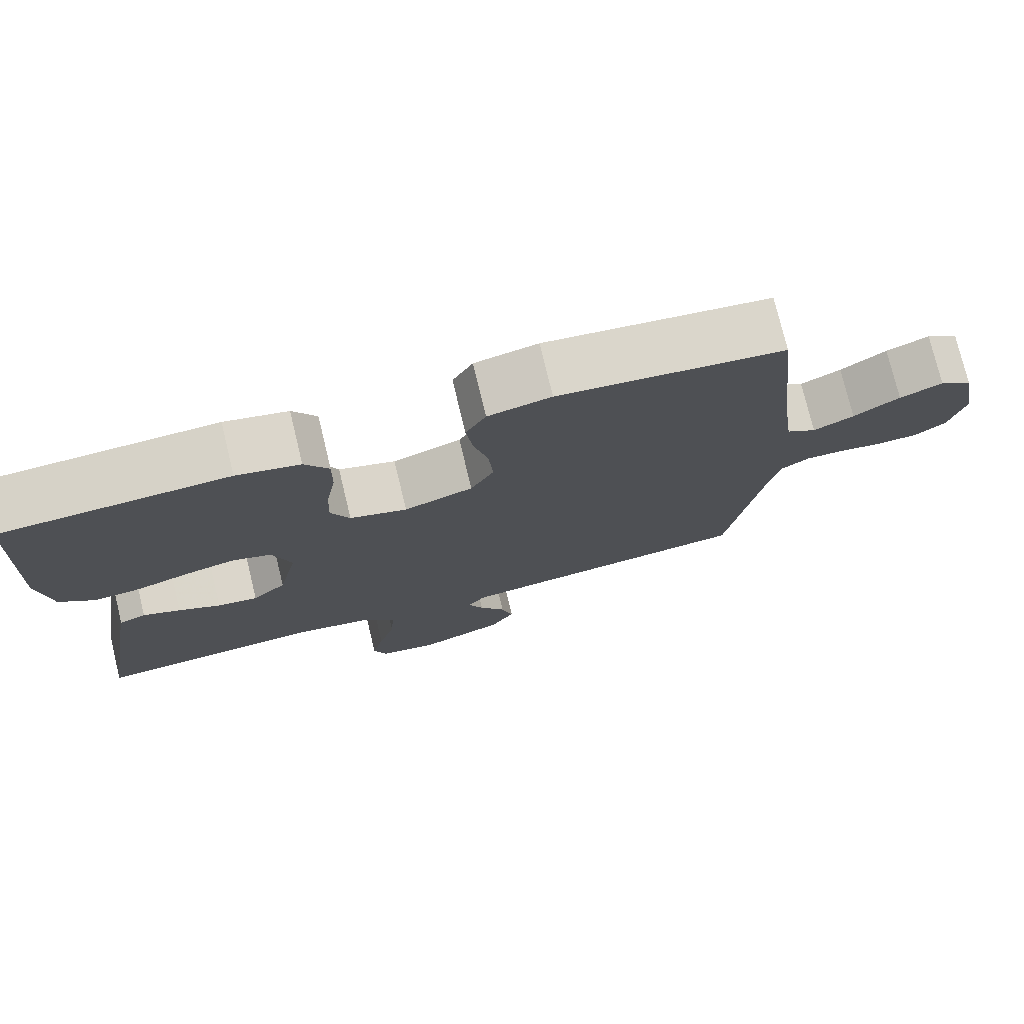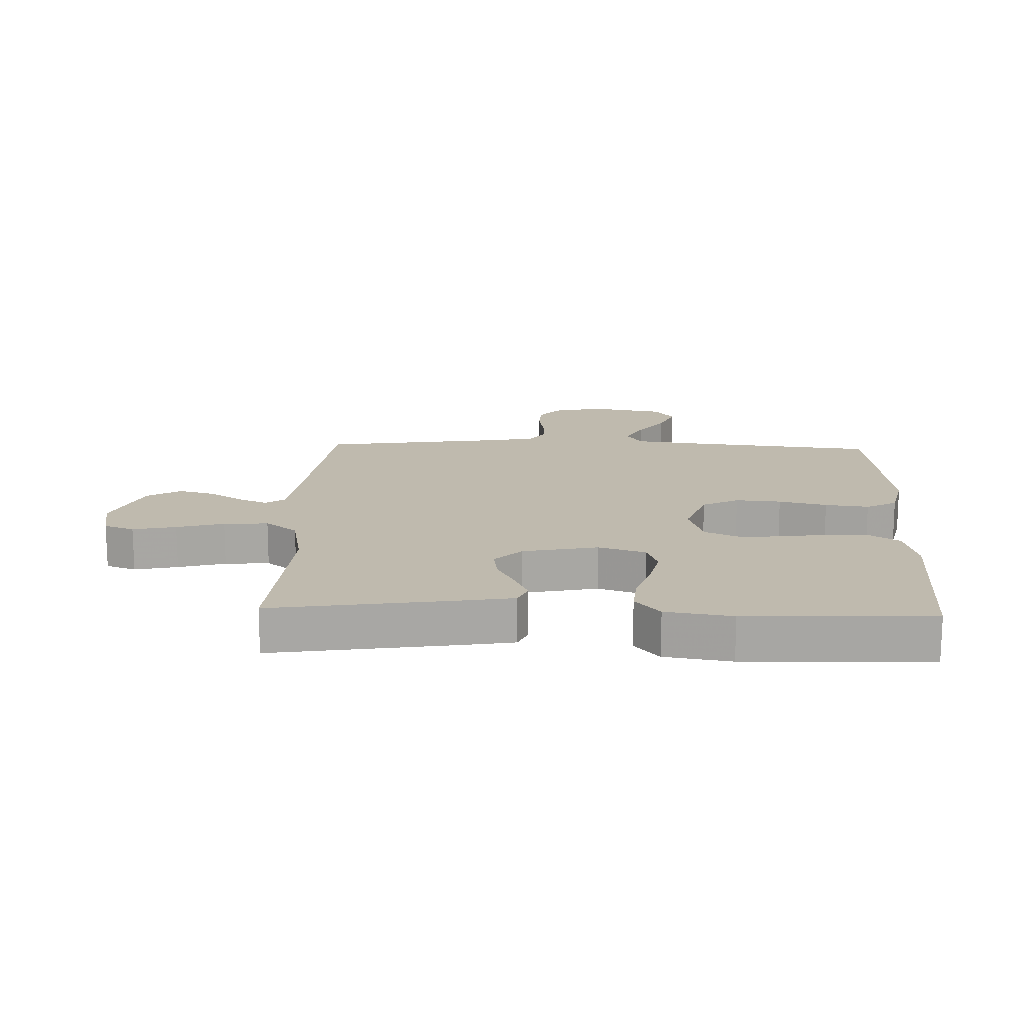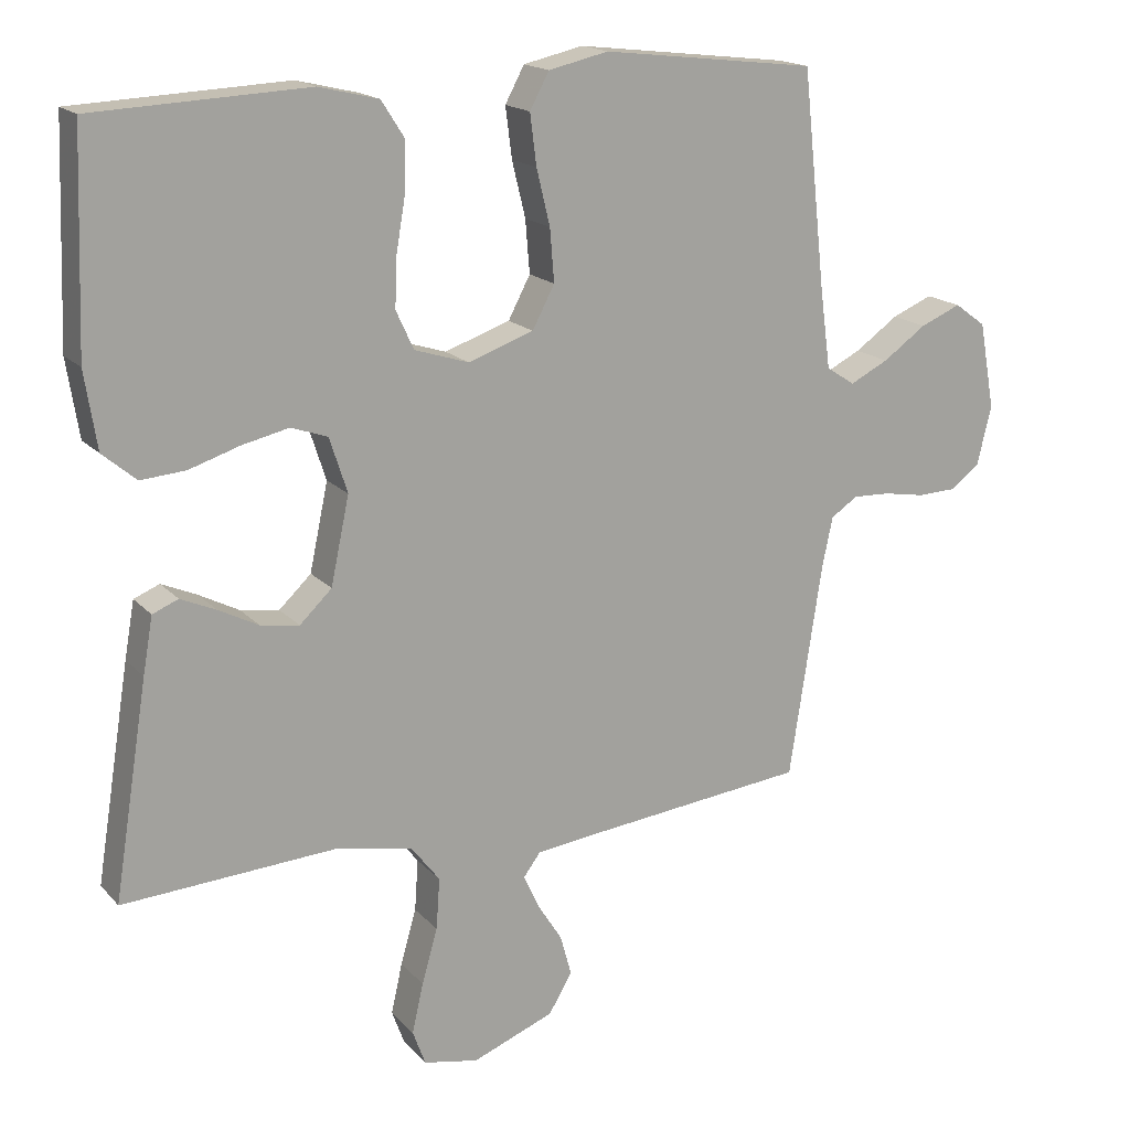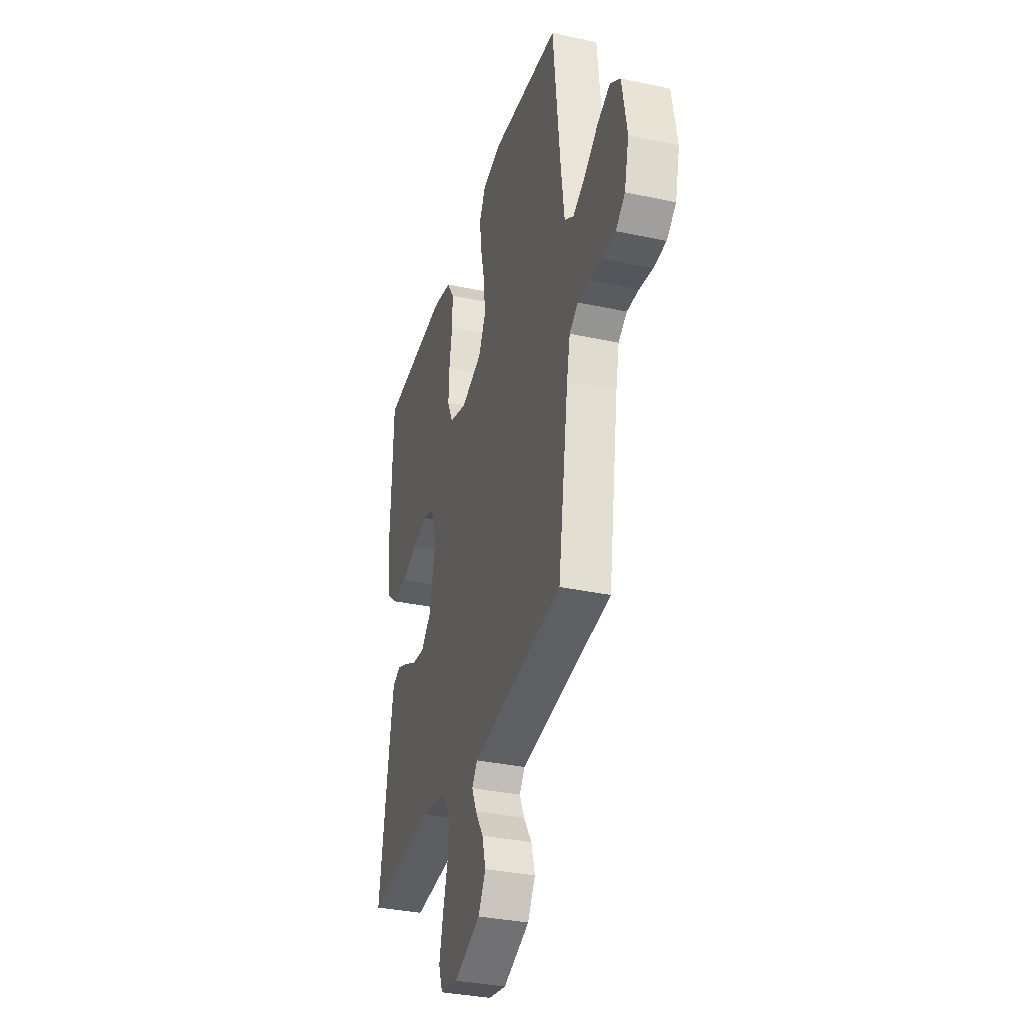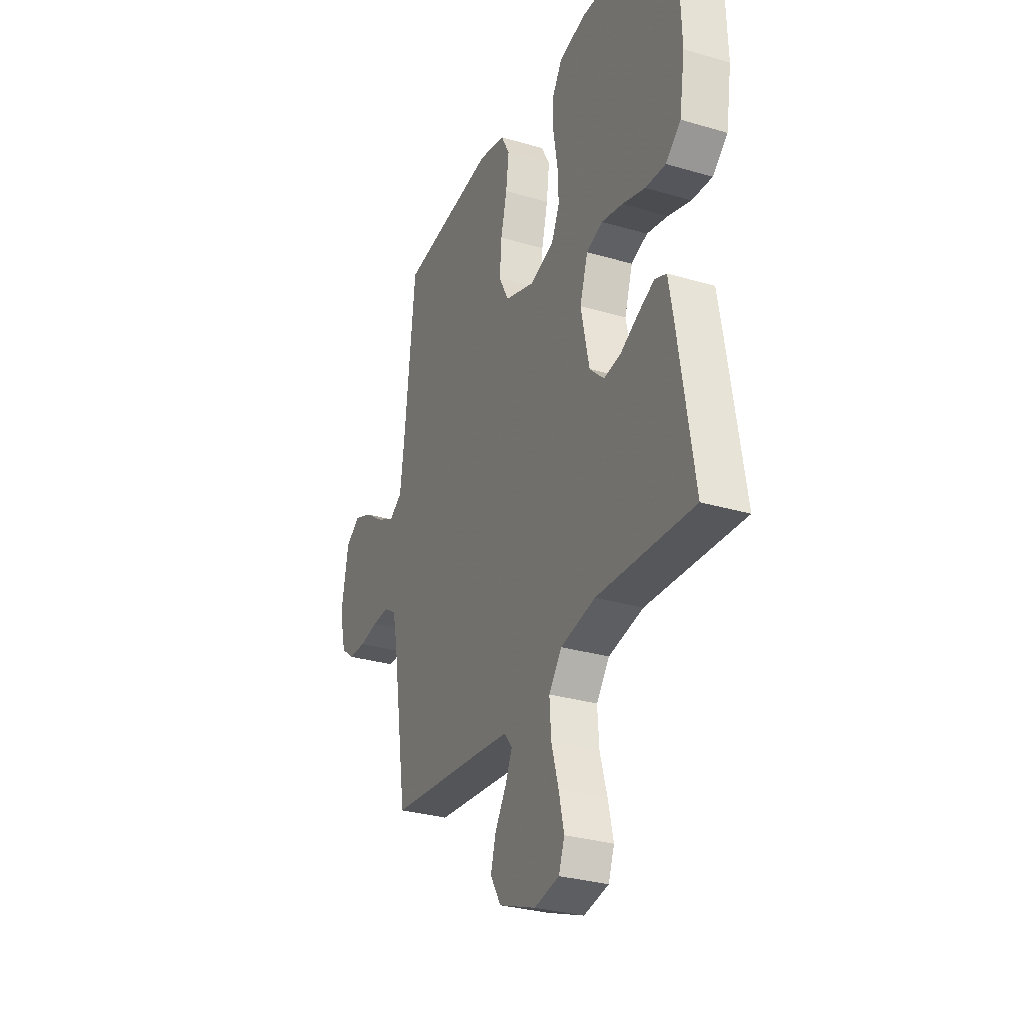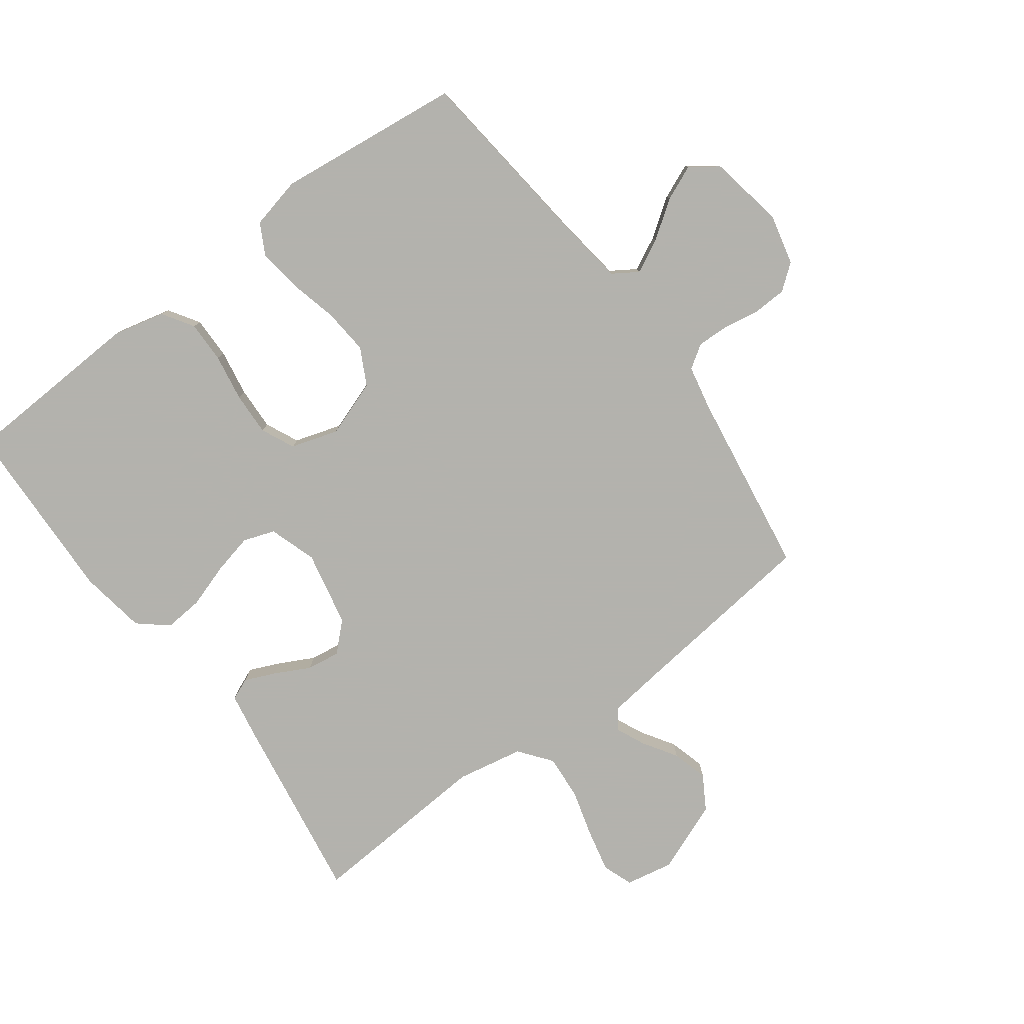
<metadata>
{"format":"obj","ext":"obj","renderer":"f3d","projection":"perspective","resolution":1024,"background":"white","views":[{"elev":76.2,"azim":-13.6,"up":"+Z"},{"elev":15.8,"azim":-87.9,"up":"+Y"},{"elev":17.1,"azim":-27.5,"up":"+Z"},{"elev":-34.3,"azim":73.9,"up":"+Z"},{"elev":-30.4,"azim":-113.1,"up":"+Z"},{"elev":-79.4,"azim":36.7,"up":"+Y"}]}
</metadata>
<code>
v -0.5 0.07 0.5
v -0.2 0.07 0.514
v -0.116 0.07 0.494
v -0.084 0.07 0.444
v -0.085 0.07 0.376
v -0.098 0.07 0.3
v -0.101 0.07 0.23
v -0.076 0.07 0.176
v 0 0.07 0.152
v 0.092 0.07 0.184
v 0.123 0.07 0.243
v 0.117 0.07 0.317
v 0.098 0.07 0.395
v 0.089 0.07 0.466
v 0.116 0.07 0.516
v 0.2 0.07 0.535
v 0.5 0.07 0.5
v 0.532 0.07 0.2
v 0.547 0.07 0.086
v 0.587 0.07 0.06
v 0.641 0.07 0.087
v 0.702 0.07 0.13
v 0.759 0.07 0.154
v 0.803 0.07 0.122
v 0.825 0.07 0
v 0.805 0.07 -0.082
v 0.764 0.07 -0.114
v 0.709 0.07 -0.116
v 0.651 0.07 -0.106
v 0.599 0.07 -0.104
v 0.561 0.07 -0.129
v 0.546 0.07 -0.2
v 0.5 0.07 -0.5
v 0.2 0.07 -0.533
v 0.1 0.07 -0.545
v 0.076 0.07 -0.577
v 0.097 0.07 -0.624
v 0.132 0.07 -0.679
v 0.148 0.07 -0.737
v 0.115 0.07 -0.792
v 0 0.07 -0.837
v -0.077 0.07 -0.822
v -0.095 0.07 -0.773
v -0.079 0.07 -0.703
v -0.057 0.07 -0.626
v -0.052 0.07 -0.554
v -0.092 0.07 -0.502
v -0.2 0.07 -0.481
v -0.5 0.07 -0.5
v -0.452 0.07 -0.2
v -0.438 0.07 -0.121
v -0.402 0.07 -0.106
v -0.352 0.07 -0.128
v -0.296 0.07 -0.157
v -0.242 0.07 -0.165
v -0.197 0.07 -0.122
v -0.171 0.07 0
v -0.196 0.07 0.077
v -0.247 0.07 0.095
v -0.313 0.07 0.08
v -0.384 0.07 0.057
v -0.447 0.07 0.052
v -0.494 0.07 0.092
v -0.511 0.07 0.2
v -0.5 0 0.5
v -0.2 0 0.514
v -0.116 0 0.494
v -0.084 0 0.444
v -0.085 0 0.376
v -0.098 0 0.3
v -0.101 0 0.23
v -0.076 0 0.176
v 0 0 0.152
v 0.092 0 0.184
v 0.123 0 0.243
v 0.117 0 0.317
v 0.098 0 0.395
v 0.089 0 0.466
v 0.116 0 0.516
v 0.2 0 0.535
v 0.5 0 0.5
v 0.532 0 0.2
v 0.547 0 0.086
v 0.587 0 0.06
v 0.641 0 0.087
v 0.702 0 0.13
v 0.759 0 0.154
v 0.803 0 0.122
v 0.825 0 0
v 0.805 0 -0.082
v 0.764 0 -0.114
v 0.709 0 -0.116
v 0.651 0 -0.106
v 0.599 0 -0.104
v 0.561 0 -0.129
v 0.546 0 -0.2
v 0.5 0 -0.5
v 0.2 0 -0.533
v 0.1 0 -0.545
v 0.076 0 -0.577
v 0.097 0 -0.624
v 0.132 0 -0.679
v 0.148 0 -0.737
v 0.115 0 -0.792
v 0 0 -0.837
v -0.077 0 -0.822
v -0.095 0 -0.773
v -0.079 0 -0.703
v -0.057 0 -0.626
v -0.052 0 -0.554
v -0.092 0 -0.502
v -0.2 0 -0.481
v -0.5 0 -0.5
v -0.452 0 -0.2
v -0.438 0 -0.121
v -0.402 0 -0.106
v -0.352 0 -0.128
v -0.296 0 -0.157
v -0.242 0 -0.165
v -0.197 0 -0.122
v -0.171 0 0
v -0.196 0 0.077
v -0.247 0 0.095
v -0.313 0 0.08
v -0.384 0 0.057
v -0.447 0 0.052
v -0.494 0 0.092
v -0.511 0 0.2
f 4 5 6
f 3 4 6
f 2 3 6
f 1 2 6
f 64 1 6
f 63 64 6
f 62 63 6
f 61 62 6
f 60 61 6
f 59 60 6 7
f 58 59 7 8
f 57 58 8 9
f 56 57 9 10
f 52 53 54
f 51 52 54
f 50 51 54
f 49 50 54
f 48 49 54
f 47 48 54 55
f 46 47 55 56
f 43 44 45
f 42 43 45
f 41 42 45
f 40 41 45
f 39 40 45
f 38 39 45
f 37 38 45
f 36 37 45 46
f 46 56 10
f 36 46 10
f 35 36 10
f 32 33 34
f 35 10 11
f 34 35 11
f 32 34 11
f 31 32 11
f 27 28 29
f 26 27 29
f 25 26 29
f 24 25 29
f 23 24 29
f 22 23 29
f 21 22 29
f 20 21 29 30
f 31 11 12
f 30 31 12
f 20 30 12
f 19 20 12
f 16 17 18
f 16 18 19
f 15 16 19
f 14 15 19
f 13 14 19
f 12 13 19
f 70 69 68
f 70 68 67
f 70 67 66
f 70 66 65
f 70 65 128
f 70 128 127
f 70 127 126
f 70 126 125
f 70 125 124
f 71 70 124 123
f 72 71 123 122
f 73 72 122 121
f 74 73 121 120
f 118 117 116
f 118 116 115
f 118 115 114
f 118 114 113
f 118 113 112
f 119 118 112 111
f 120 119 111 110
f 109 108 107
f 109 107 106
f 109 106 105
f 109 105 104
f 109 104 103
f 109 103 102
f 109 102 101
f 110 109 101 100
f 74 120 110
f 74 110 100
f 74 100 99
f 98 97 96
f 75 74 99
f 75 99 98
f 75 98 96
f 75 96 95
f 93 92 91
f 93 91 90
f 93 90 89
f 93 89 88
f 93 88 87
f 93 87 86
f 93 86 85
f 94 93 85 84
f 76 75 95
f 76 95 94
f 76 94 84
f 76 84 83
f 82 81 80
f 83 82 80
f 83 80 79
f 83 79 78
f 83 78 77
f 83 77 76
f 1 65 66 2
f 2 66 67 3
f 3 67 68 4
f 4 68 69 5
f 5 69 70 6
f 6 70 71 7
f 7 71 72 8
f 8 72 73 9
f 9 73 74 10
f 10 74 75 11
f 11 75 76 12
f 12 76 77 13
f 13 77 78 14
f 14 78 79 15
f 15 79 80 16
f 16 80 81 17
f 17 81 82 18
f 18 82 83 19
f 19 83 84 20
f 20 84 85 21
f 21 85 86 22
f 22 86 87 23
f 23 87 88 24
f 24 88 89 25
f 25 89 90 26
f 26 90 91 27
f 27 91 92 28
f 28 92 93 29
f 29 93 94 30
f 30 94 95 31
f 31 95 96 32
f 32 96 97 33
f 33 97 98 34
f 34 98 99 35
f 35 99 100 36
f 36 100 101 37
f 37 101 102 38
f 38 102 103 39
f 39 103 104 40
f 40 104 105 41
f 41 105 106 42
f 42 106 107 43
f 43 107 108 44
f 44 108 109 45
f 45 109 110 46
f 46 110 111 47
f 47 111 112 48
f 48 112 113 49
f 49 113 114 50
f 50 114 115 51
f 51 115 116 52
f 52 116 117 53
f 53 117 118 54
f 54 118 119 55
f 55 119 120 56
f 56 120 121 57
f 57 121 122 58
f 58 122 123 59
f 59 123 124 60
f 60 124 125 61
f 61 125 126 62
f 62 126 127 63
f 63 127 128 64
f 64 128 65 1

</code>
